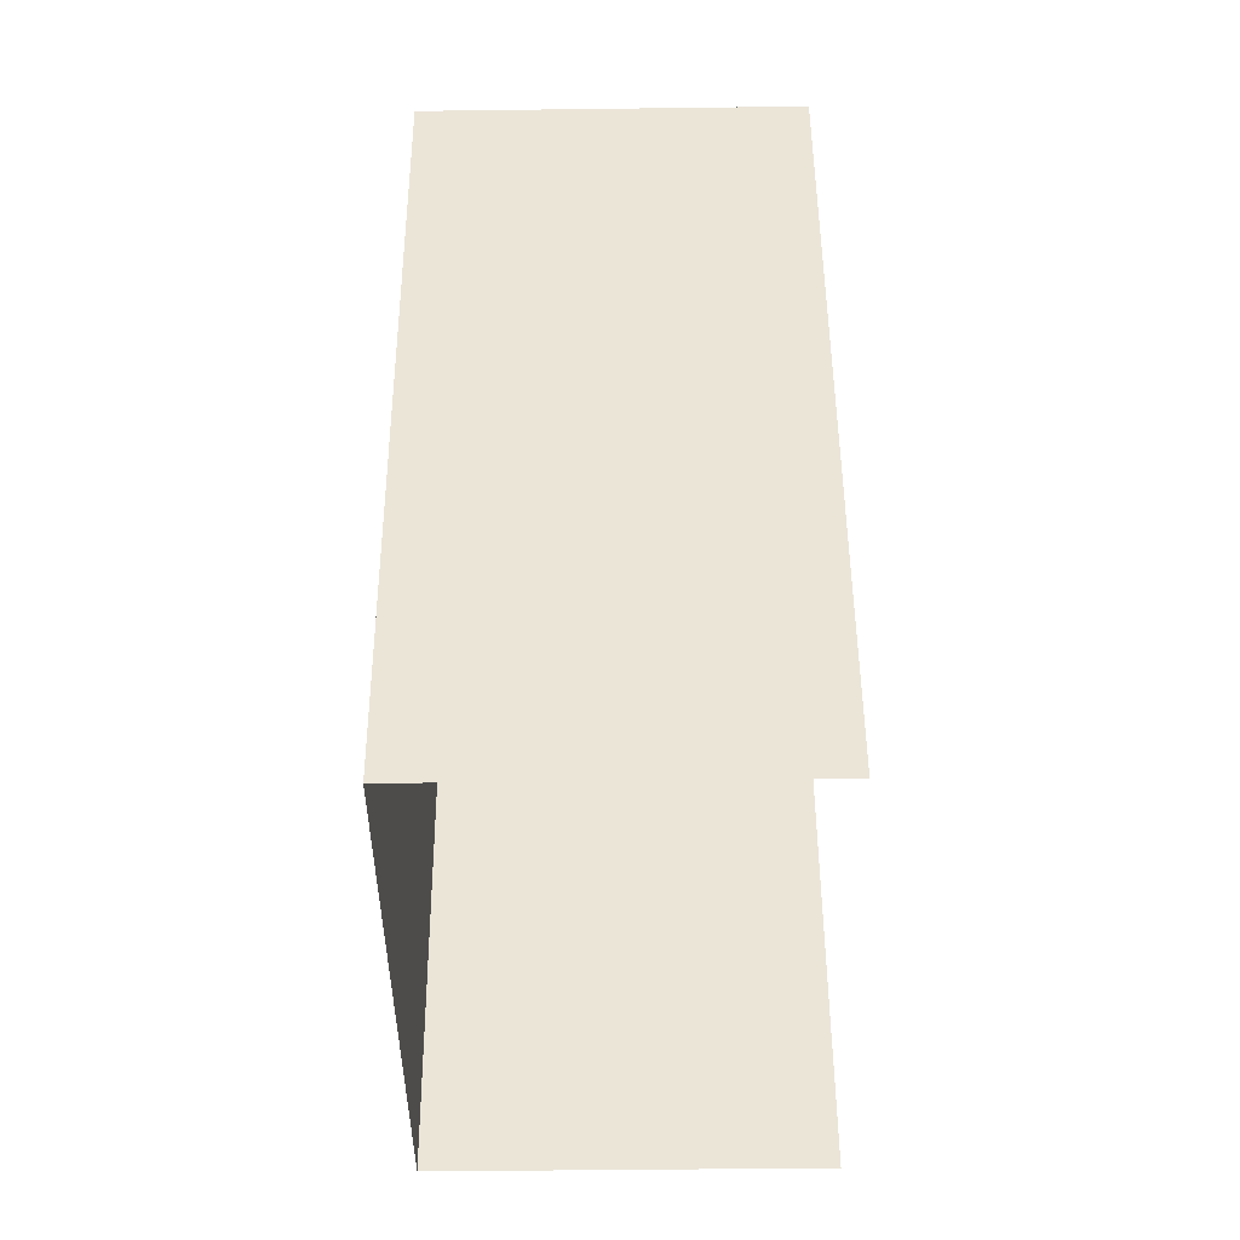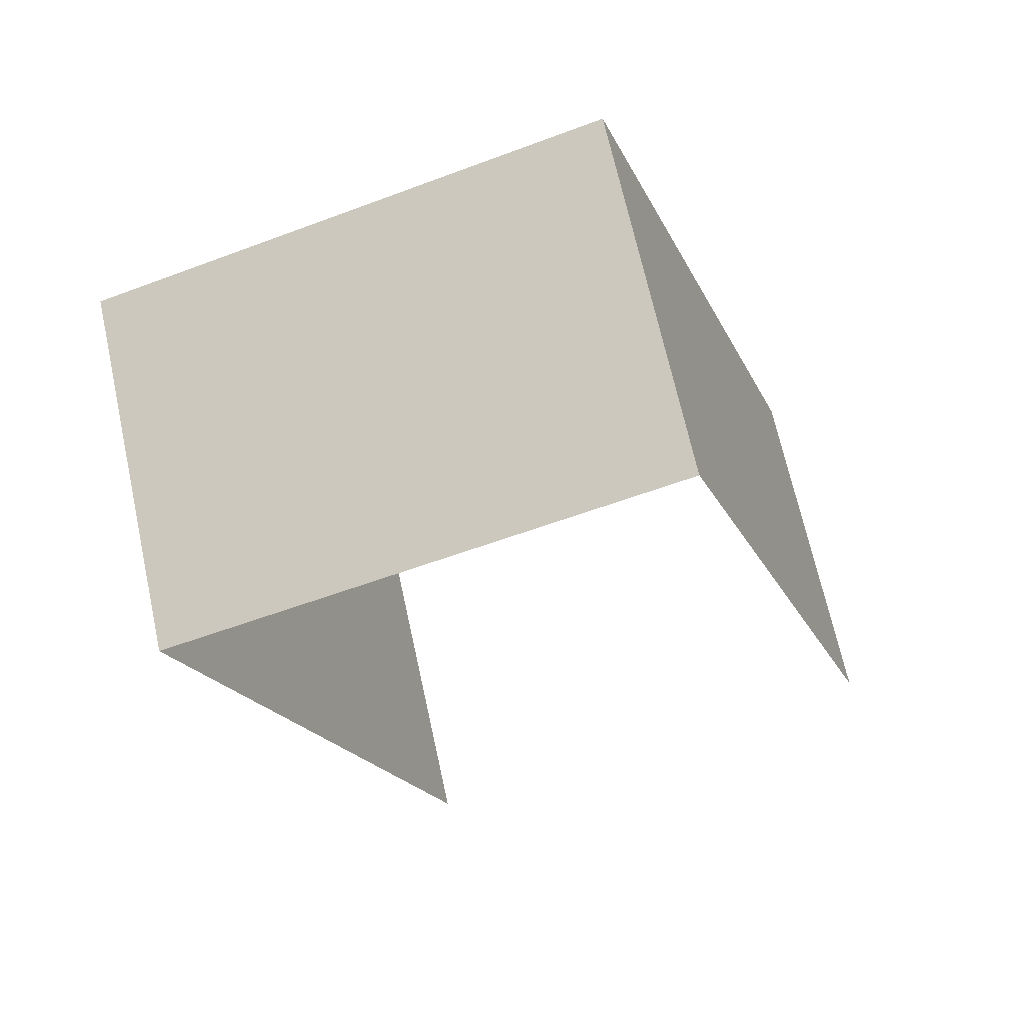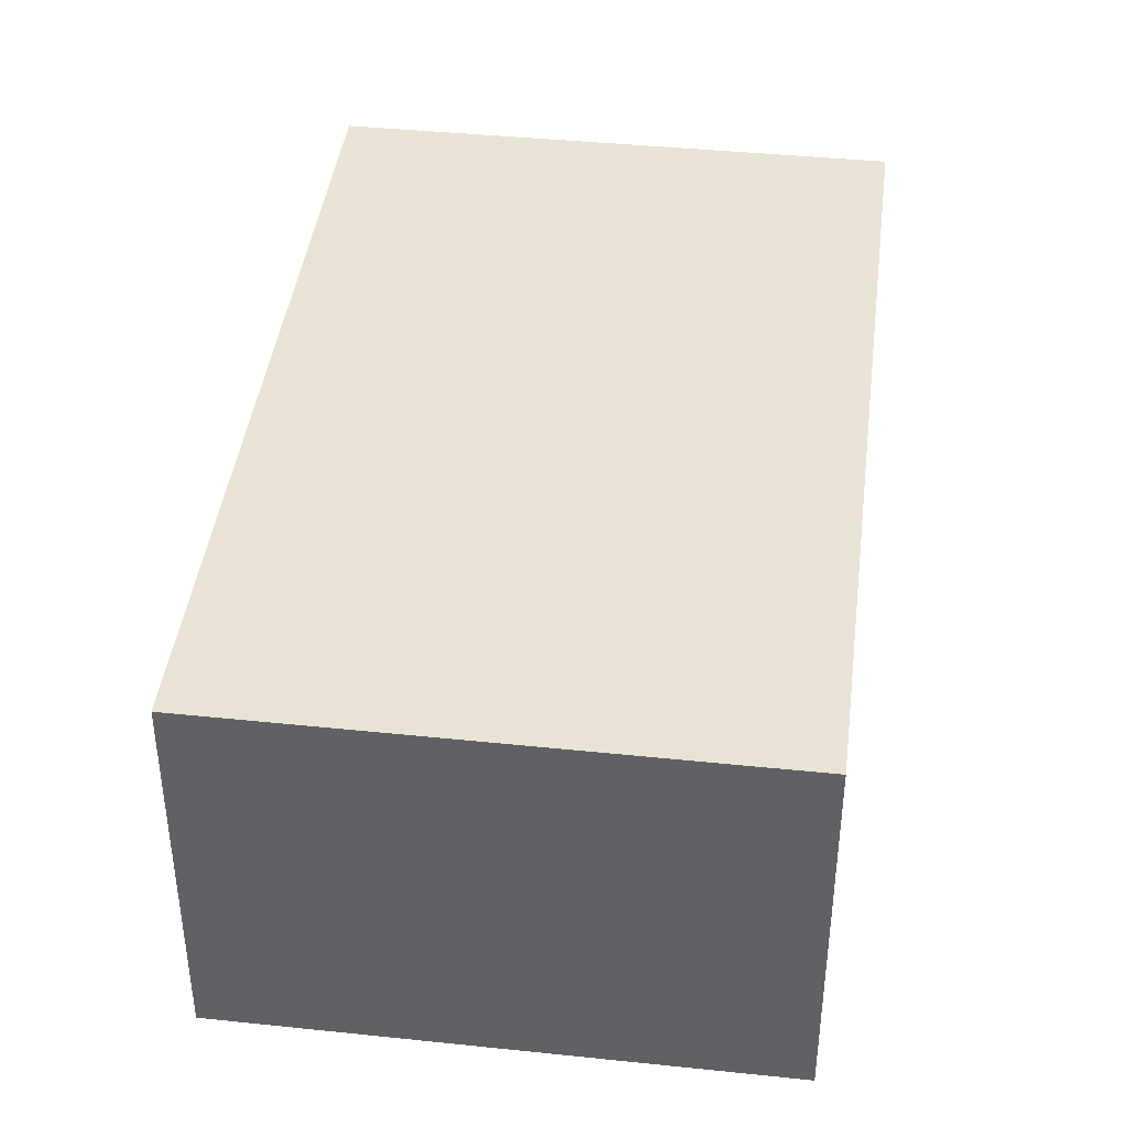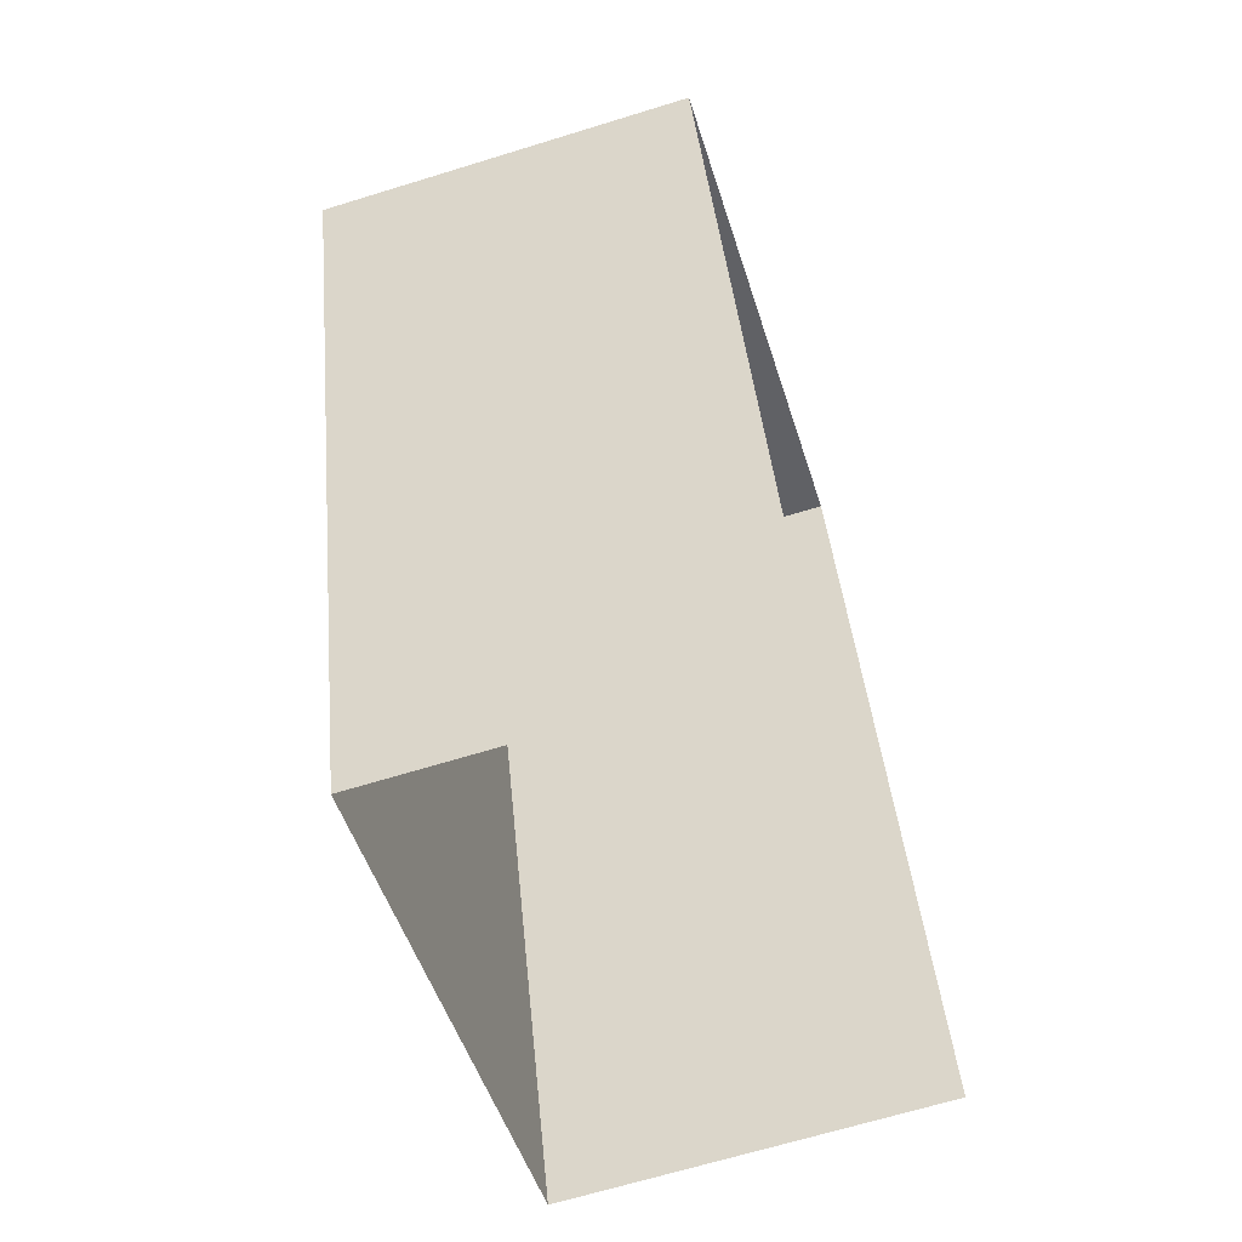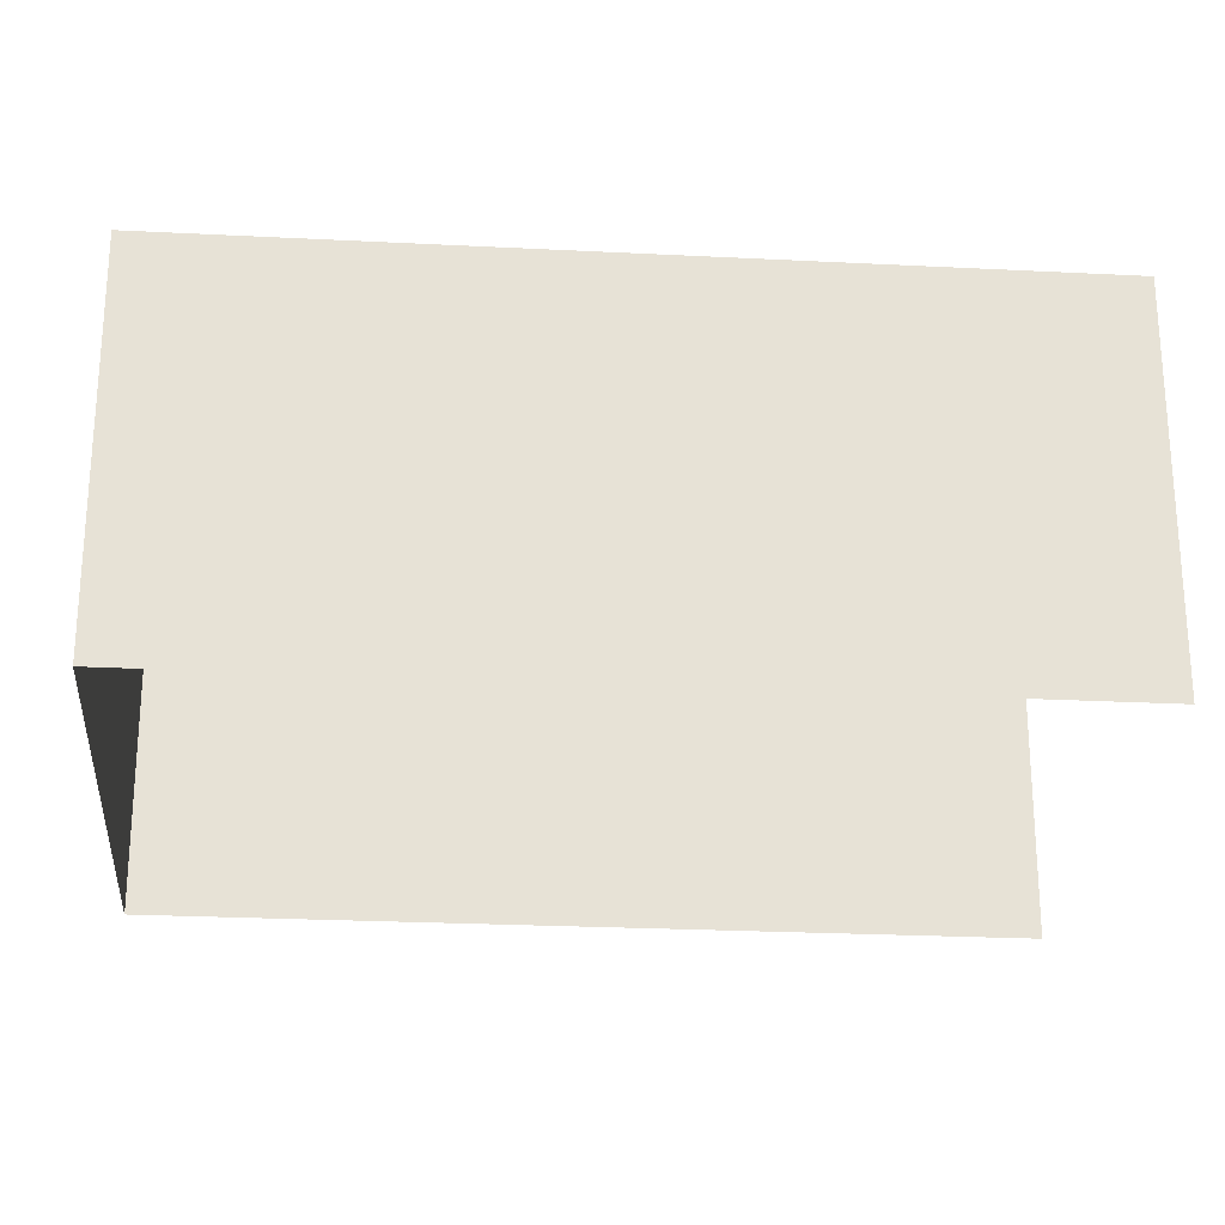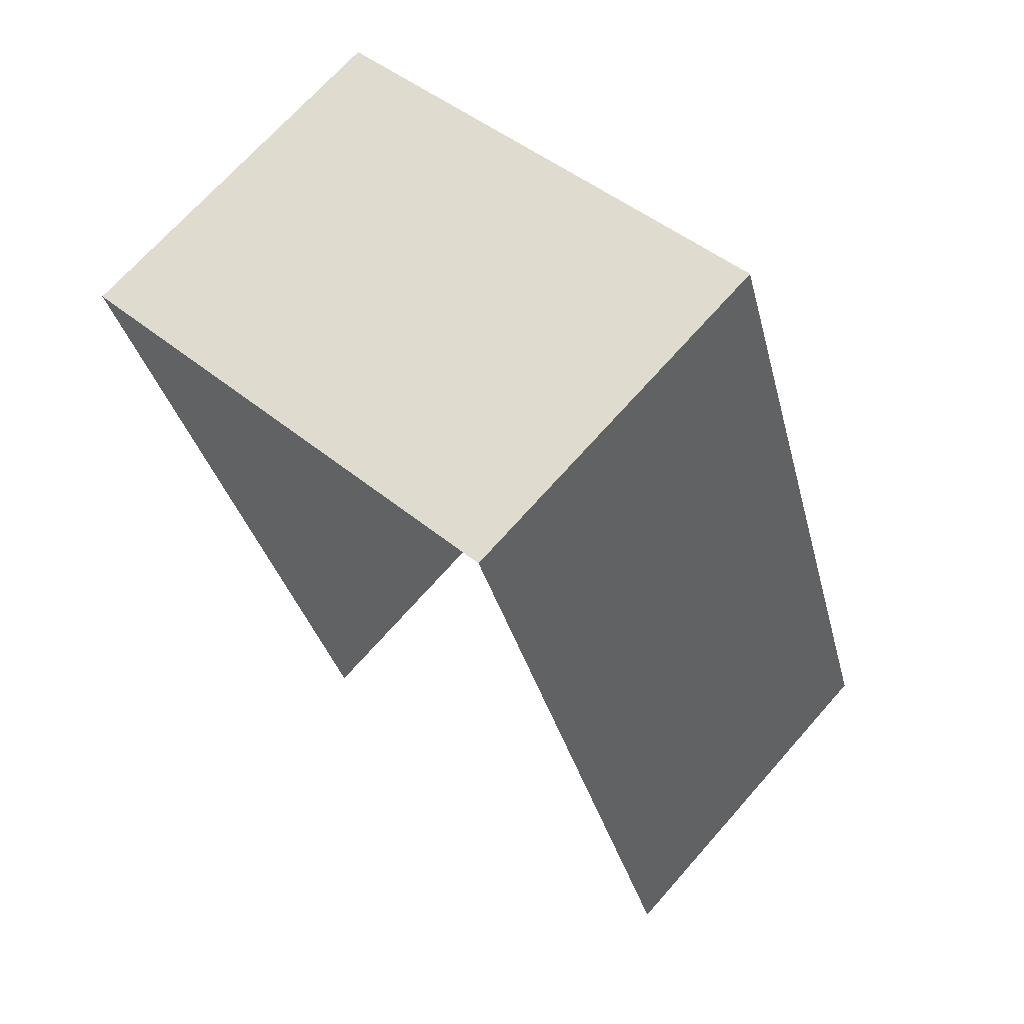
<metadata>
{"format":"obj","ext":"obj","renderer":"f3d","projection":"perspective","resolution":1024,"background":"white","views":[{"elev":-60.9,"azim":91.2,"up":"+Y"},{"elev":68.2,"azim":167.5,"up":"+Y"},{"elev":42.0,"azim":169.4,"up":"+Z"},{"elev":-67.0,"azim":107.5,"up":"+Y"},{"elev":-25.6,"azim":-112.4,"up":"+Z"},{"elev":69.7,"azim":-138.3,"up":"+Y"}]}
</metadata>
<code>
v -2.26e+05 -1.275e+05 12.18
v -2.26e+05 -1.275e+05 12.18
v -2.26e+05 -1.275e+05 12.18
v -2.26e+05 -1.275e+05 12.18
v -2.26e+05 -1.275e+05 14.96
v -2.26e+05 -1.275e+05 14.96
v -2.26e+05 -1.275e+05 14.96
v -2.26e+05 -1.275e+05 14.96
f 1 2 3
f 4 1 3
f 7 4 3
f 7 6 4
f 5 6 7
f 8 5 7
f 7 3 2
f 8 7 2
f 8 2 1
f 5 8 1
f 5 1 4
f 6 5 4

</code>
